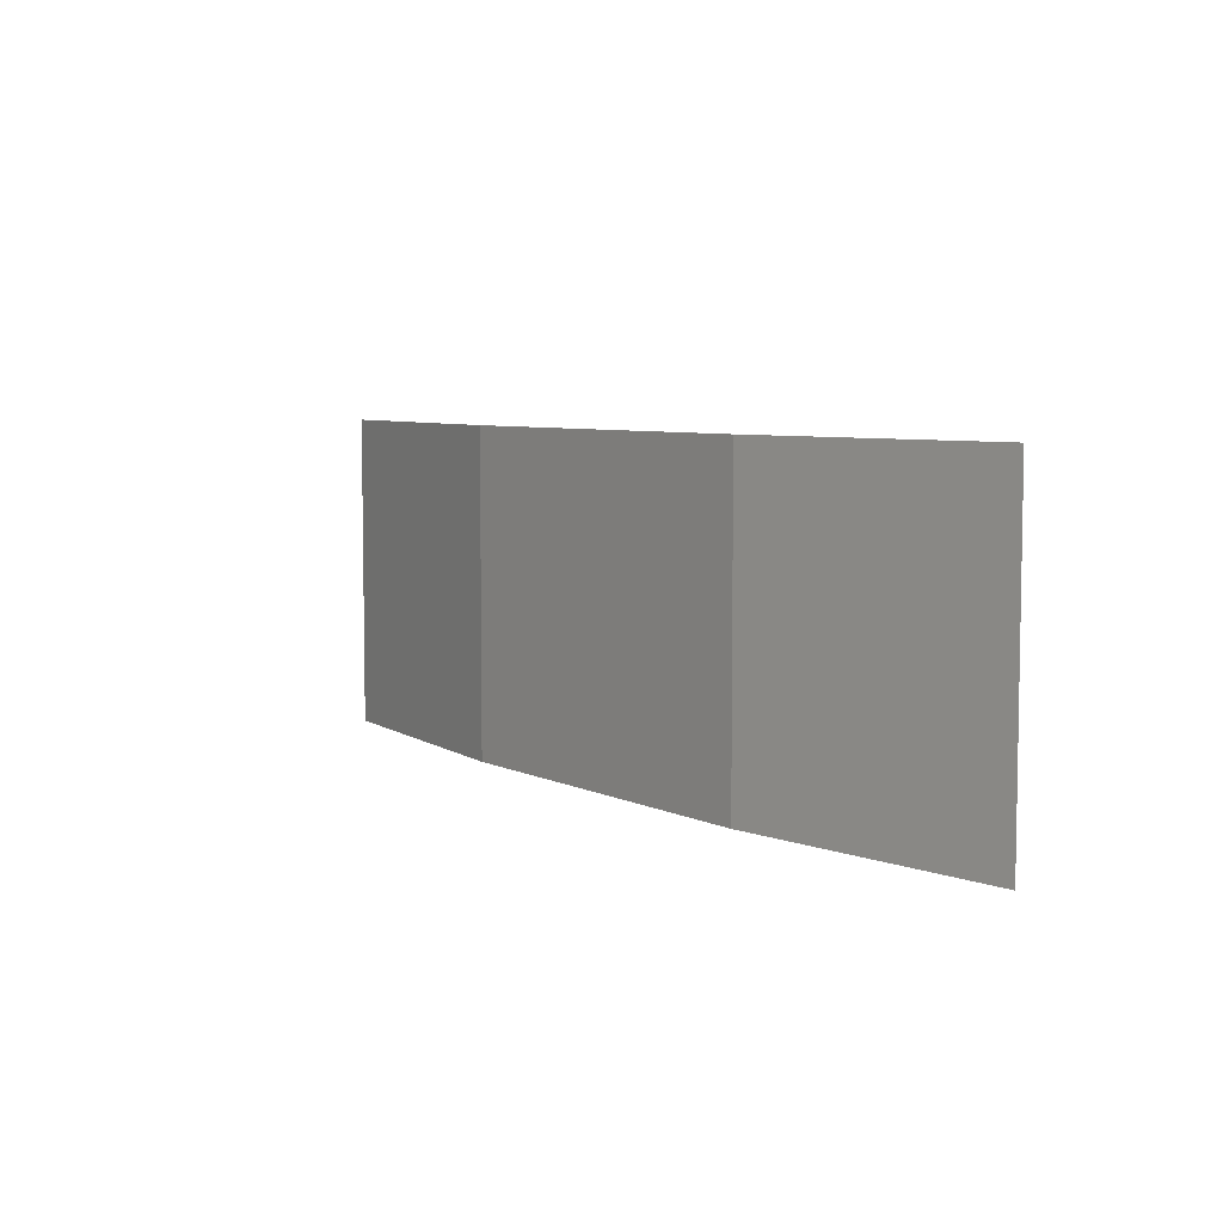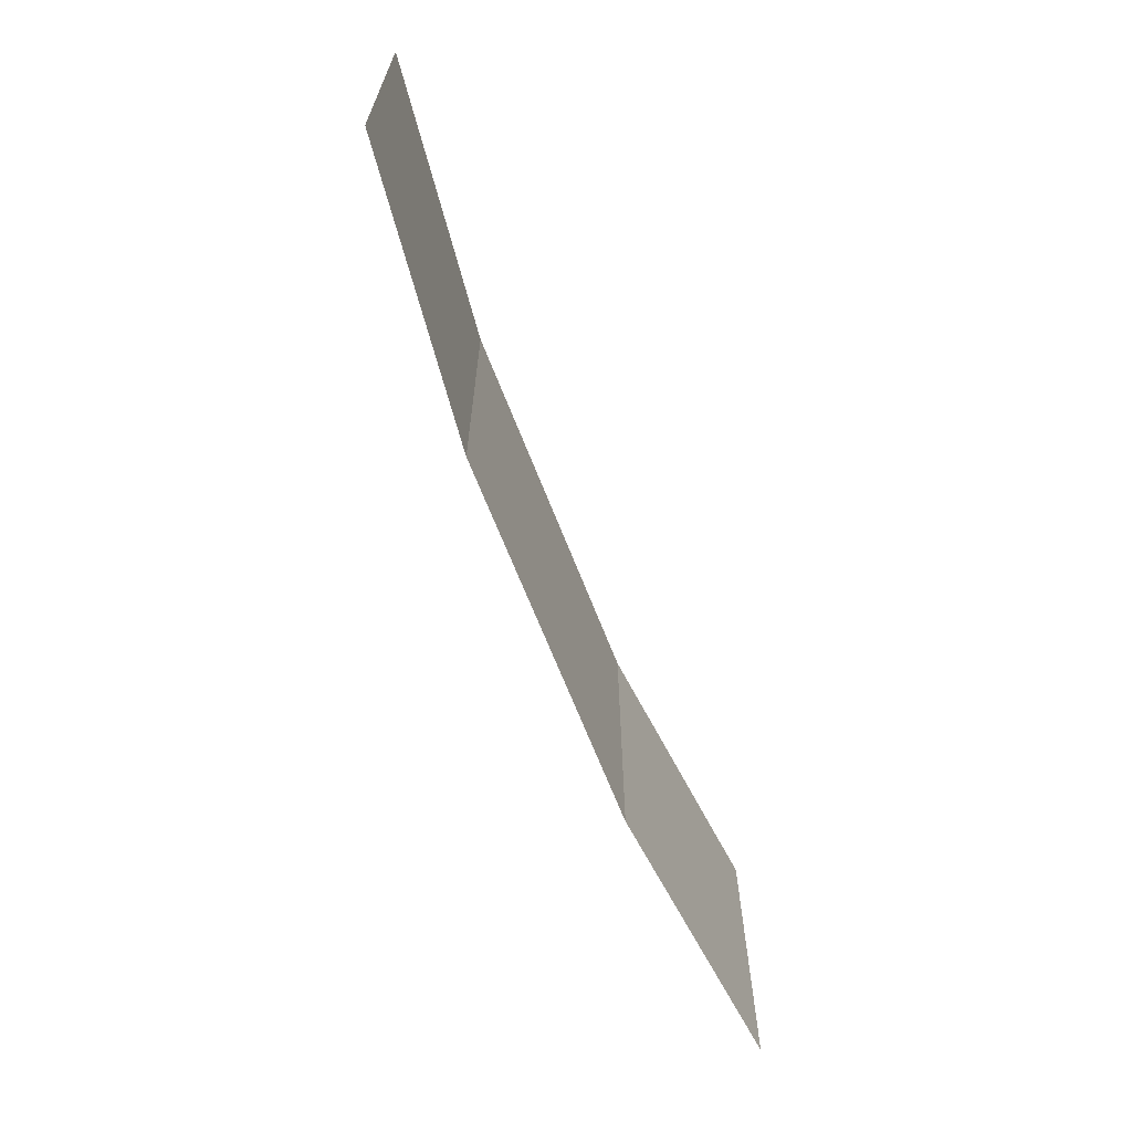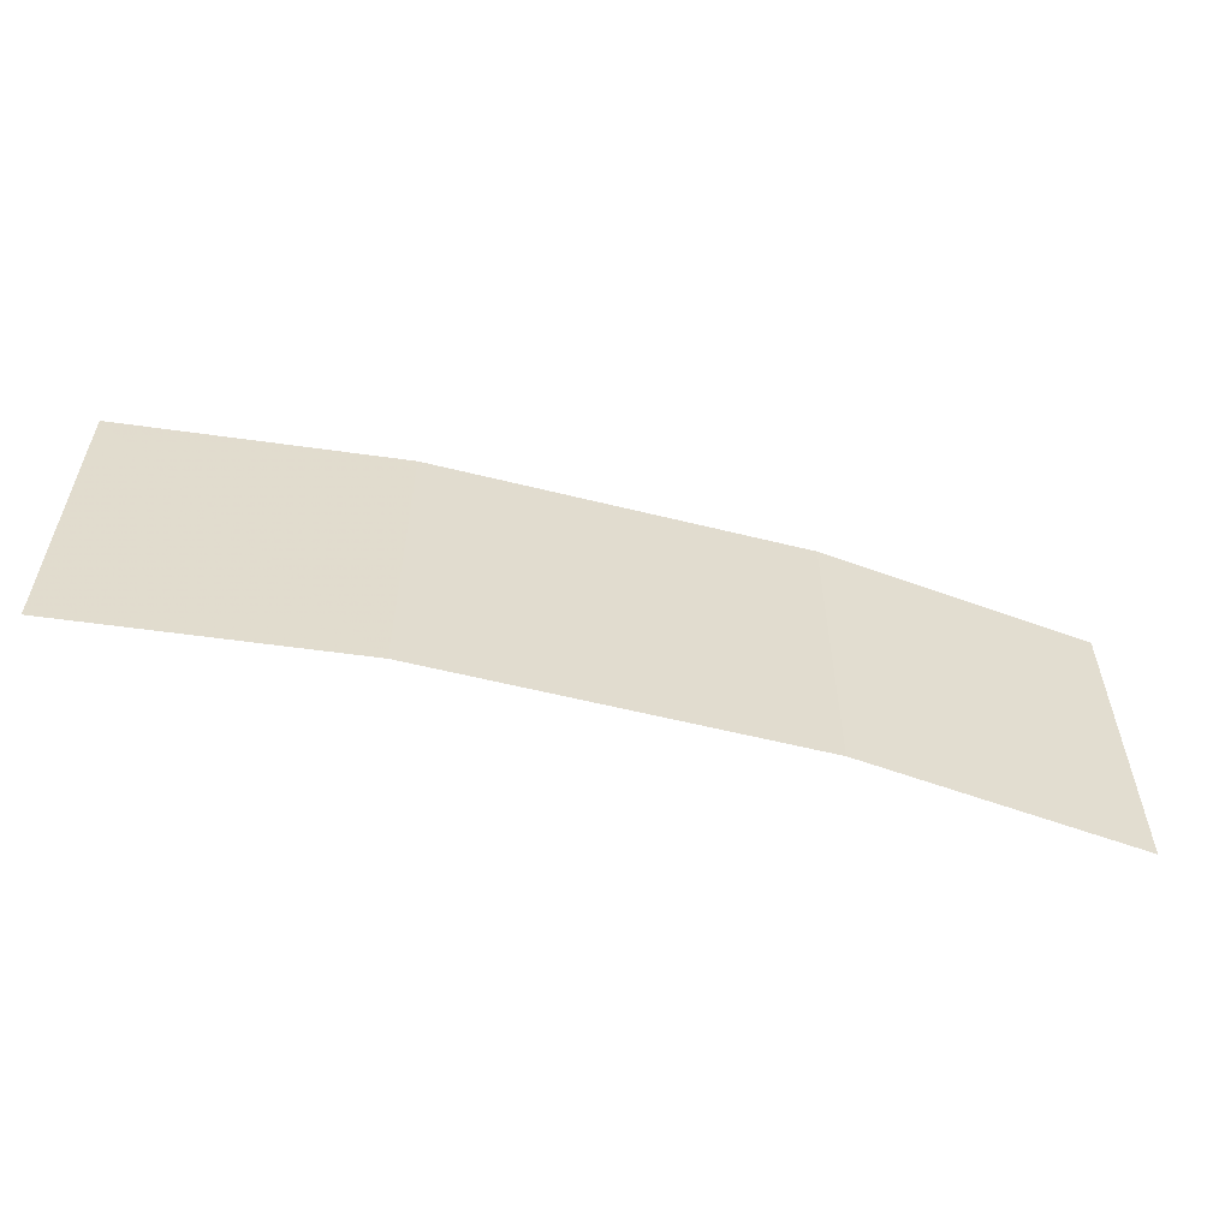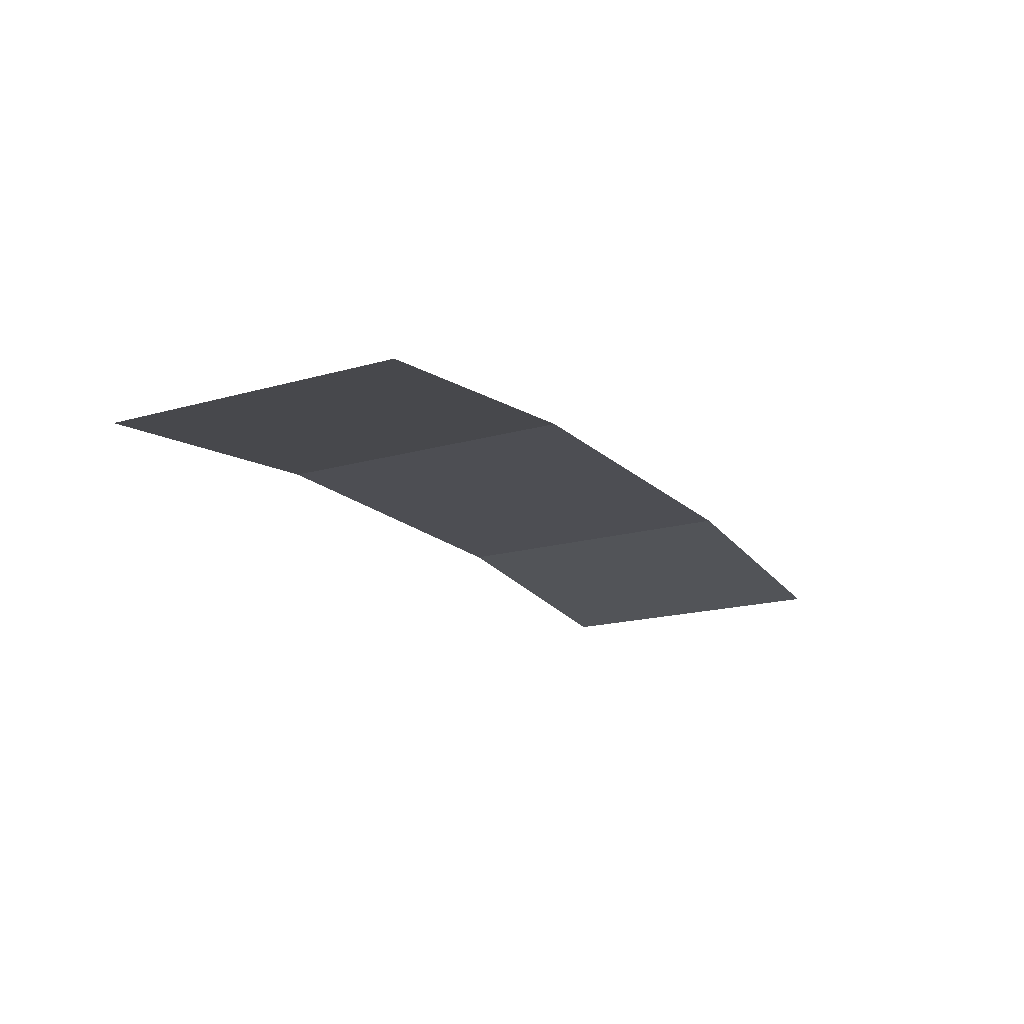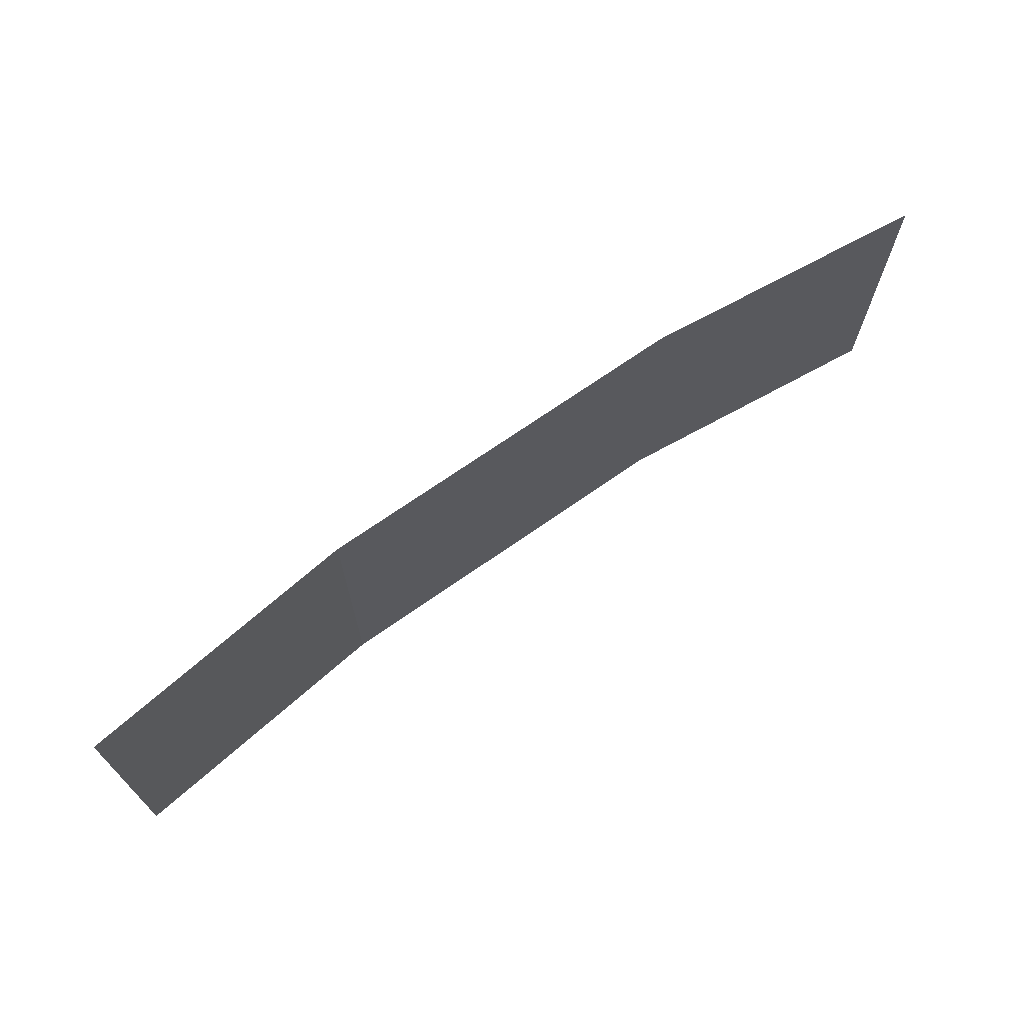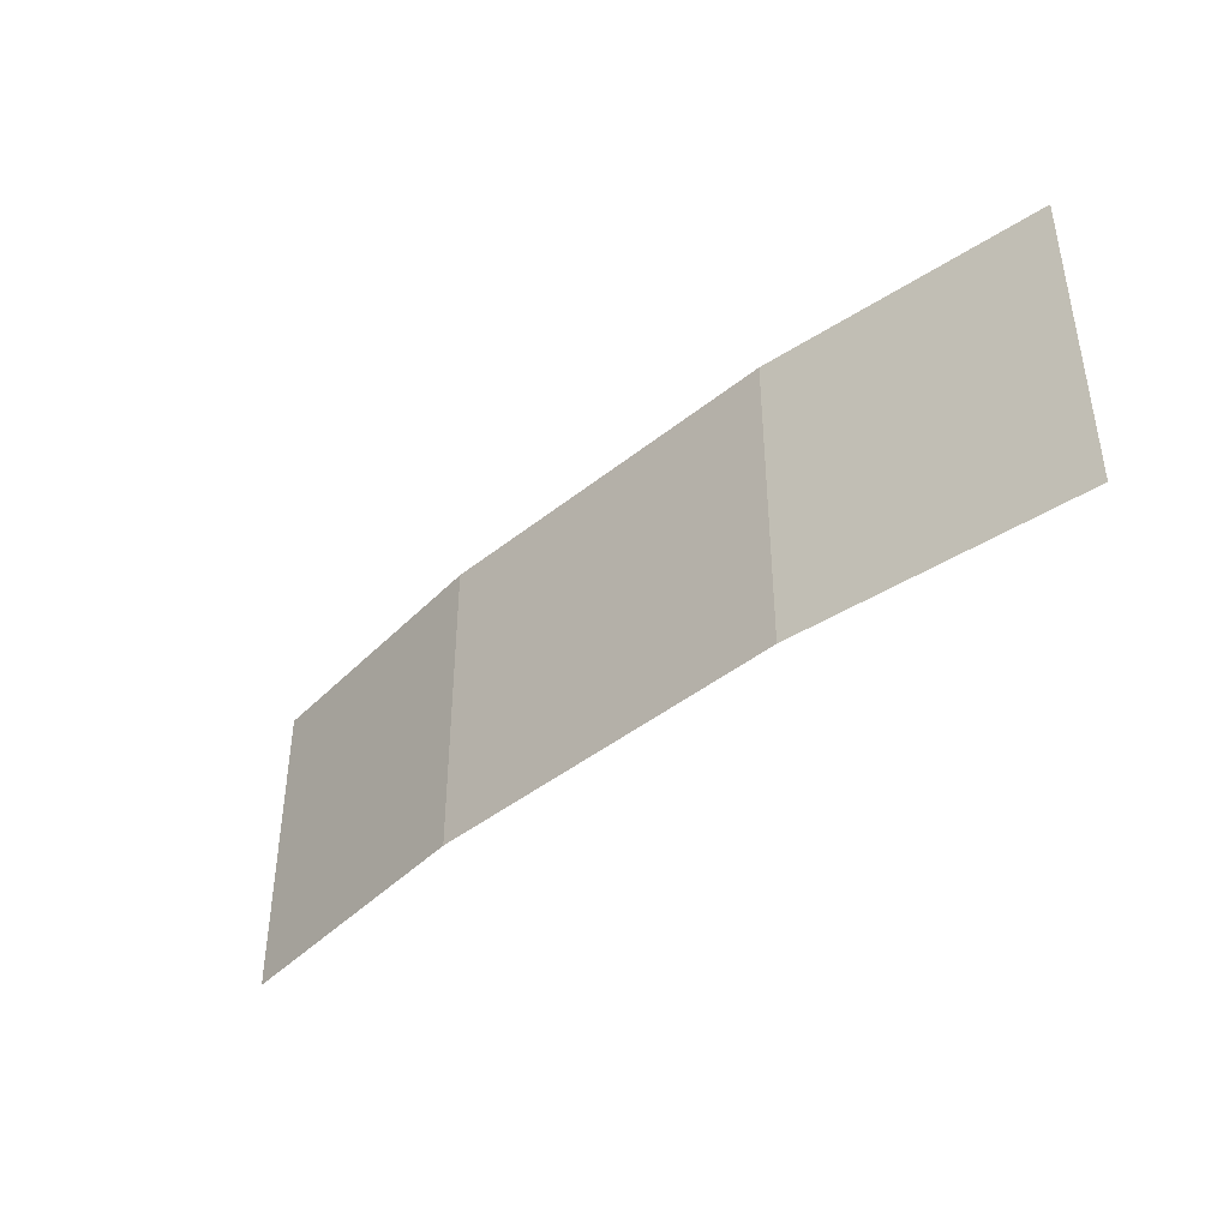
<metadata>
{"format":"obj","ext":"obj","renderer":"f3d","projection":"perspective","resolution":1024,"background":"white","views":[{"elev":6.1,"azim":54.9,"up":"+Y"},{"elev":-65.8,"azim":111.2,"up":"+Y"},{"elev":-56.6,"azim":-14.7,"up":"+Y"},{"elev":-17.3,"azim":120.0,"up":"+Z"},{"elev":69.5,"azim":144.8,"up":"+Y"},{"elev":-41.7,"azim":44.2,"up":"+Y"}]}
</metadata>
<code>
v -1.5 0 -0.1
v -0.6001 0 0
v 0.6001 0 0
v 1.5 0 -0.1
v -1.5 1 -0.1
v -0.6 1 0
v 0.6 1 0
v 1.5 1 -0.1
f 1 2 5
f 2 6 5
f 2 3 6
f 3 7 6
f 3 4 7
f 4 8 7

</code>
